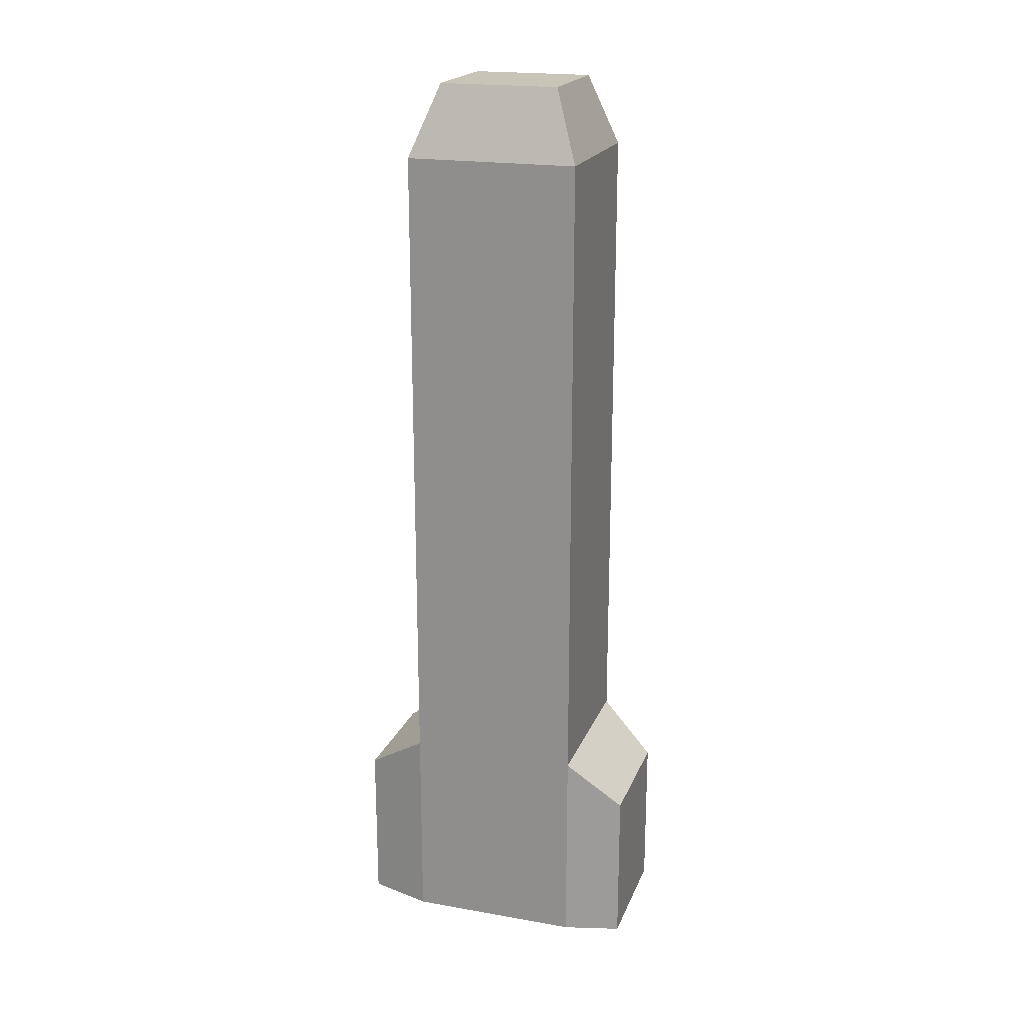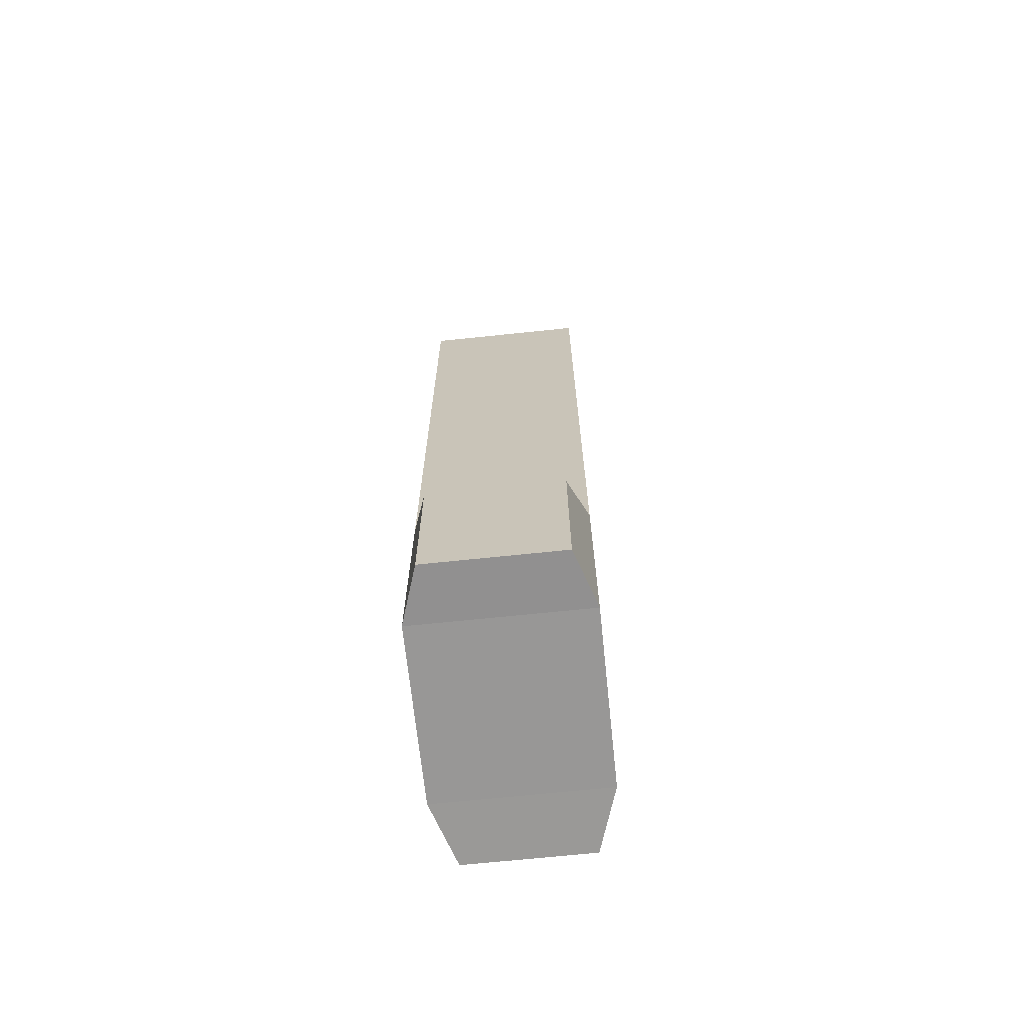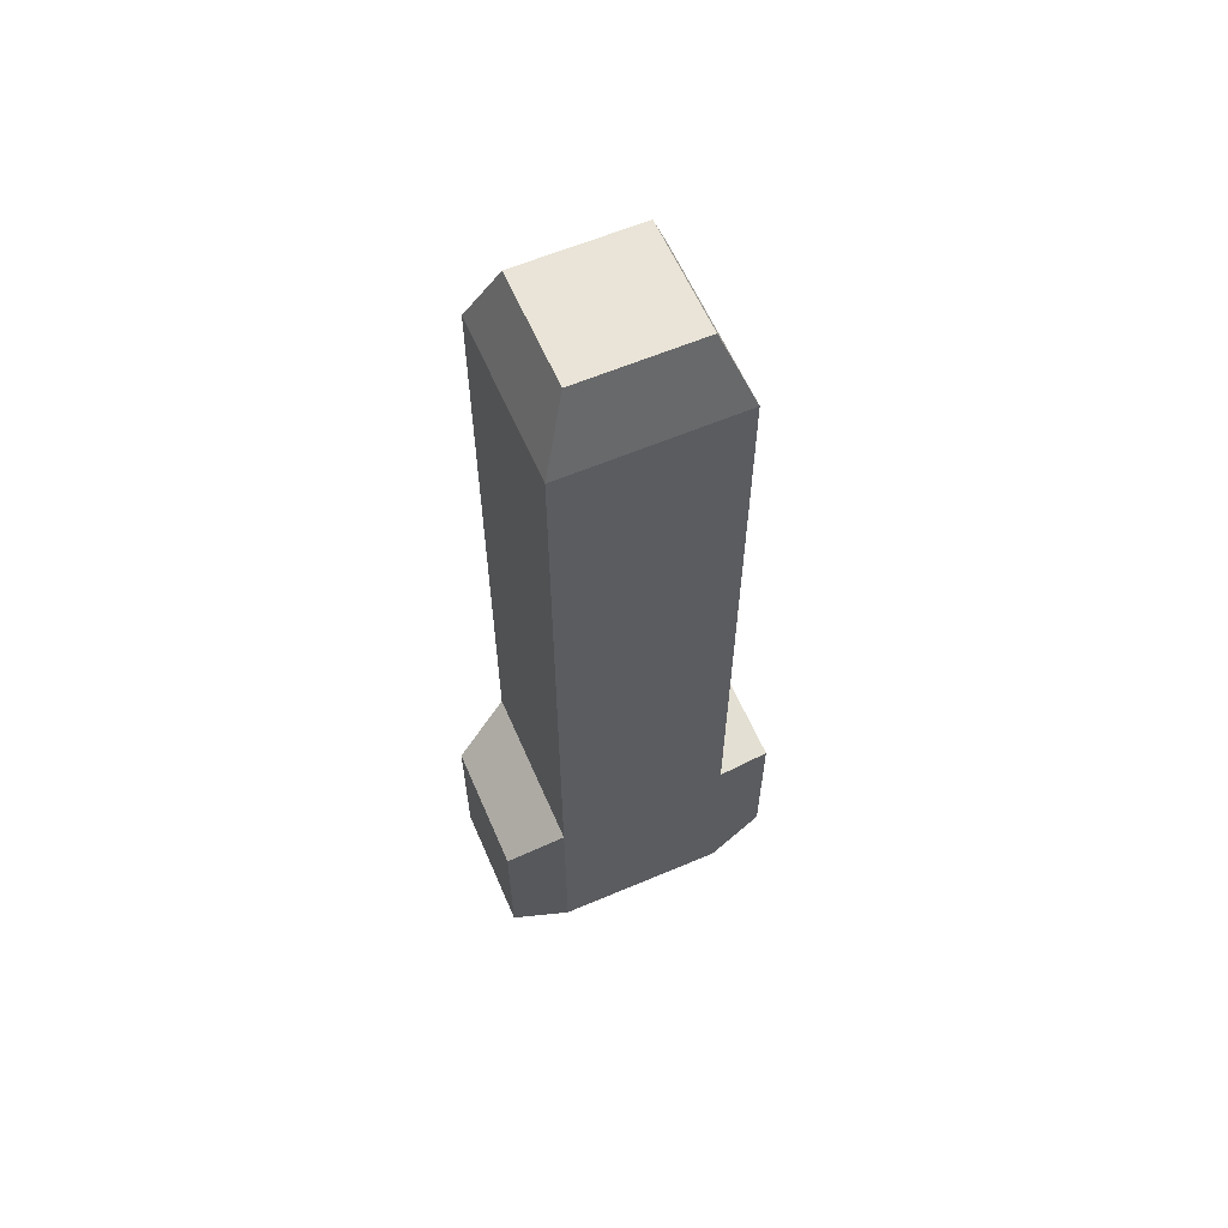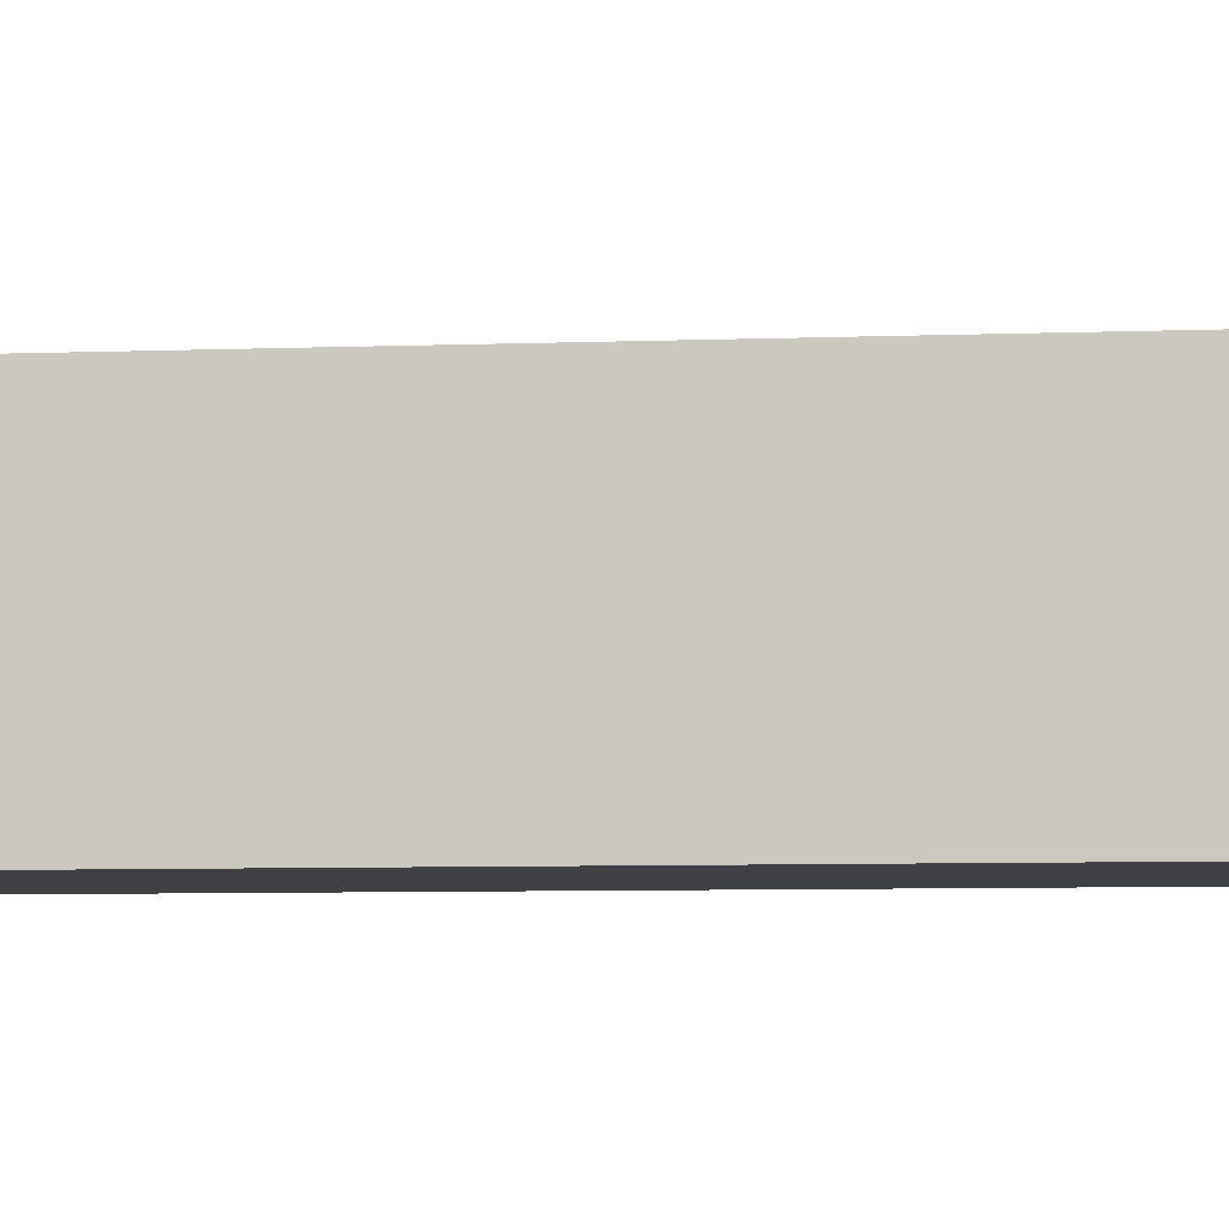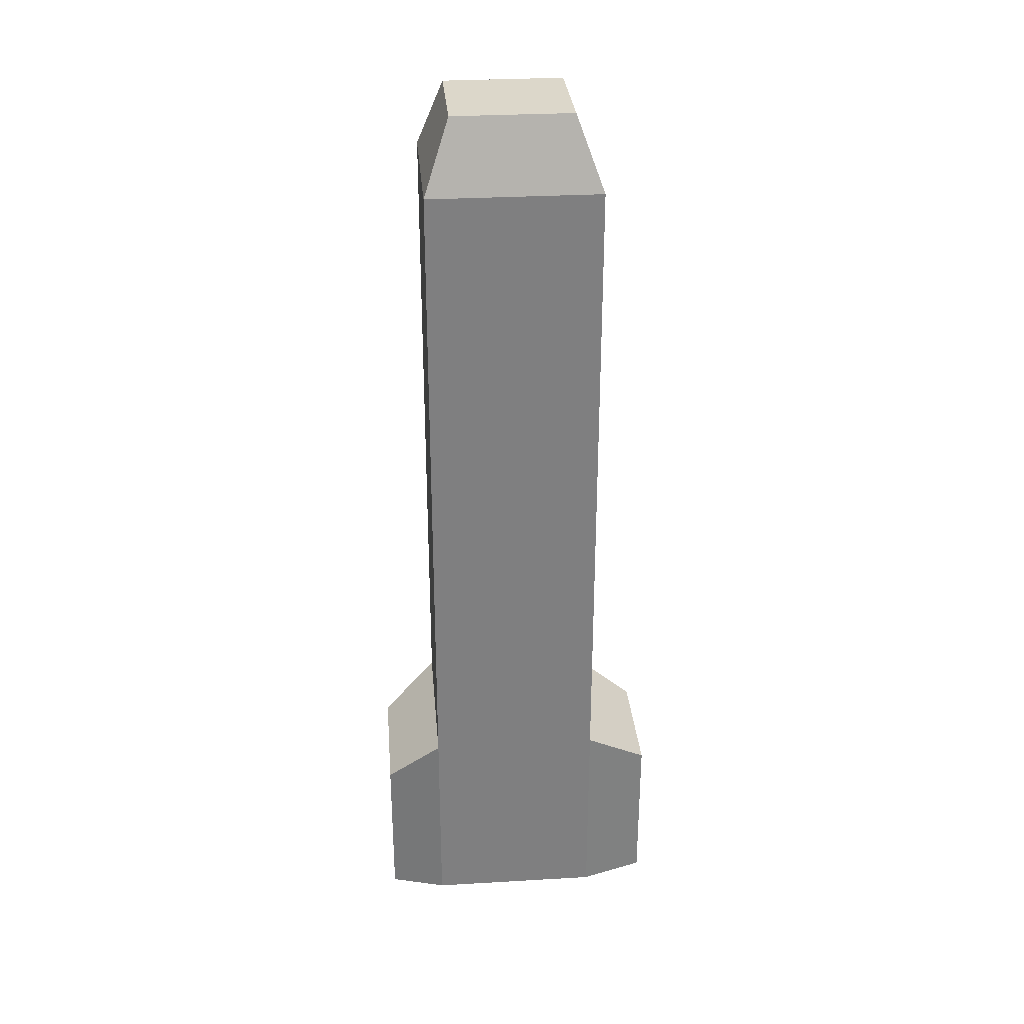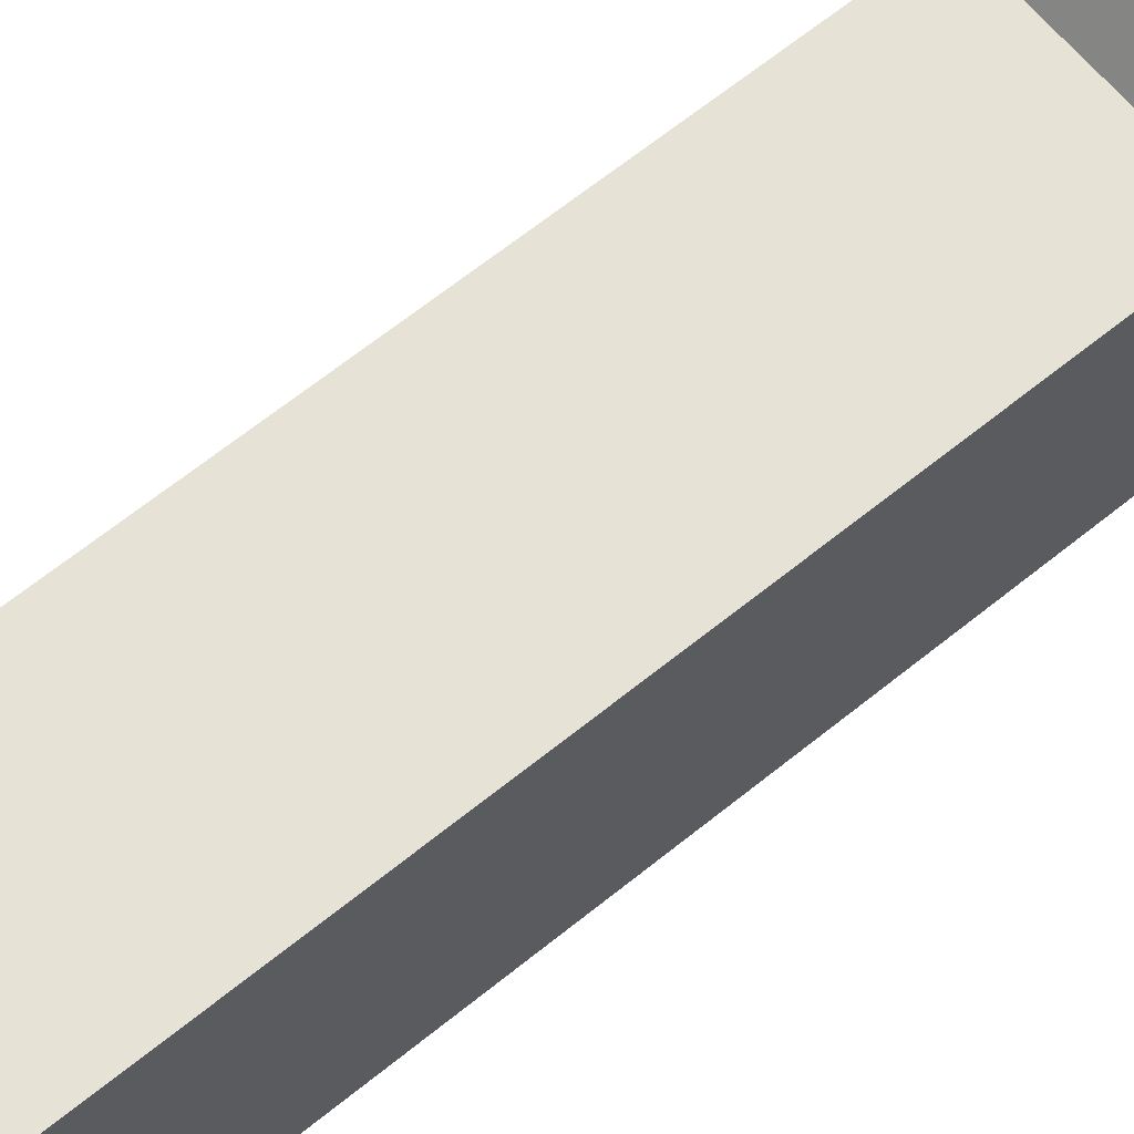
<metadata>
{"format":"obj","ext":"obj","renderer":"f3d","projection":"perspective","resolution":1024,"background":"white","views":[{"elev":20.2,"azim":107.7,"up":"+Y"},{"elev":-68.3,"azim":-174.0,"up":"+Y"},{"elev":60.8,"azim":-113.4,"up":"+Y"},{"elev":-5.6,"azim":97.7,"up":"+Z"},{"elev":30.5,"azim":-94.8,"up":"+Y"},{"elev":63.3,"azim":-129.6,"up":"+Z"}]}
</metadata>
<code>
o Cube
v 0.1328 1.166 -0.1403
v 0.1511 -1.006 -0.331
v 0.1328 1.166 0.1403
v 0.1449 -1.002 0.3507
v -0.1328 1.166 -0.1403
v -0.1511 -1.006 -0.331
v -0.1328 1.166 0.1403
v -0.1449 -1.002 0.3507
v 0.1938 1 0.2013
v -0.1938 1 0.2013
v 0.1938 1 -0.2013
v -0.1938 1 -0.2013
v 0.1328 1.166 0.1403
v -0.1328 1.166 0.1403
v 0.1328 1.166 -0.1403
v -0.1328 1.166 -0.1403
v 0.1328 1.166 -0.1403
v 0.1328 1.166 -0.1403
v 0.1328 1.166 0.1403
v 0.1328 1.166 0.1403
v -0.1328 1.166 0.1403
v -0.1328 1.166 0.1403
v -0.1328 1.166 -0.1403
v -0.1328 1.166 -0.1403
v 0.1511 -0.6351 -0.331
v -0.1449 -0.6186 0.3507
v 0.1449 -0.6186 0.3507
v -0.1511 -0.6351 -0.331
v 0.1938 -1 -0.2013
v -0.1938 -1 -0.2013
v 0.1938 -0.5186 -0.2013
v -0.1938 -0.5186 -0.2013
v 0.1938 -0.5186 0.2013
v 0.1938 -1 0.2013
v -0.1938 -1 0.2013
v -0.1938 -0.5186 0.2013
f 5 3 1
f 9 36 33
f 10 32 36
f 29 35 30
f 11 33 31
f 12 31 32
f 20 14 13
f 18 13 15
f 22 16 14
f 24 15 16
f 15 19 17
f 13 21 19
f 16 17 23
f 14 23 21
f 17 12 23
f 1 20 18
f 19 11 17
f 3 22 20
f 7 24 22
f 21 9 19
f 5 18 24
f 23 10 21
f 6 25 2
f 31 34 29
f 36 30 35
f 27 8 4
f 2 30 6
f 25 29 2
f 28 30 32
f 28 31 25
f 27 34 33
f 8 34 4
f 26 35 8
f 27 36 26
f 5 7 3
f 9 10 36
f 10 12 32
f 29 34 35
f 11 9 33
f 12 11 31
f 20 22 14
f 18 20 13
f 22 24 16
f 24 18 15
f 15 13 19
f 13 14 21
f 16 15 17
f 14 16 23
f 17 11 12
f 1 3 20
f 19 9 11
f 3 7 22
f 7 5 24
f 21 10 9
f 5 1 18
f 23 12 10
f 6 28 25
f 31 33 34
f 36 32 30
f 27 26 8
f 2 29 30
f 25 31 29
f 28 6 30
f 28 32 31
f 27 4 34
f 8 35 34
f 26 36 35
f 27 33 36

</code>
